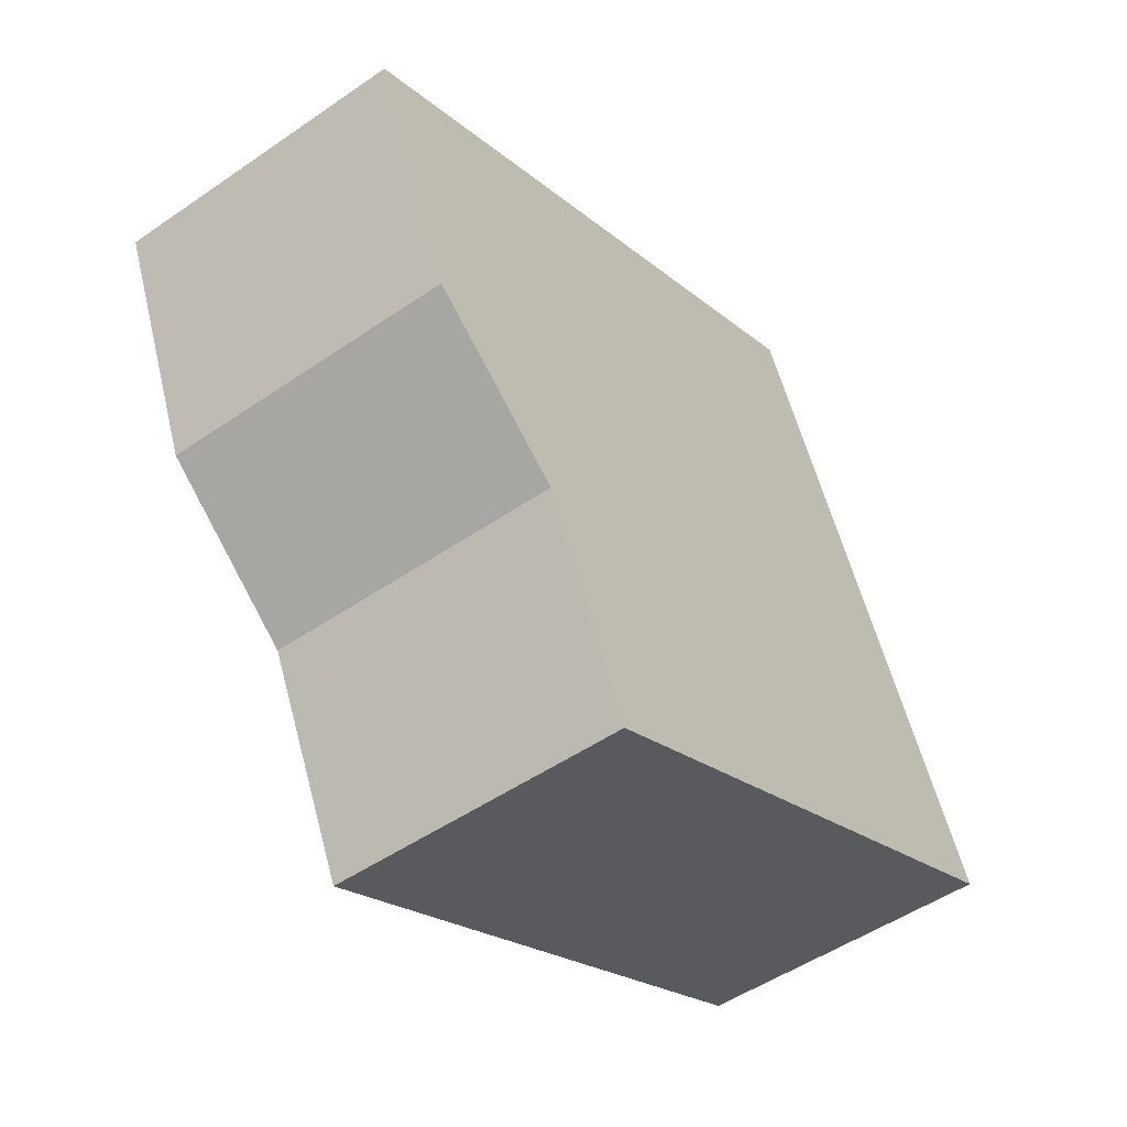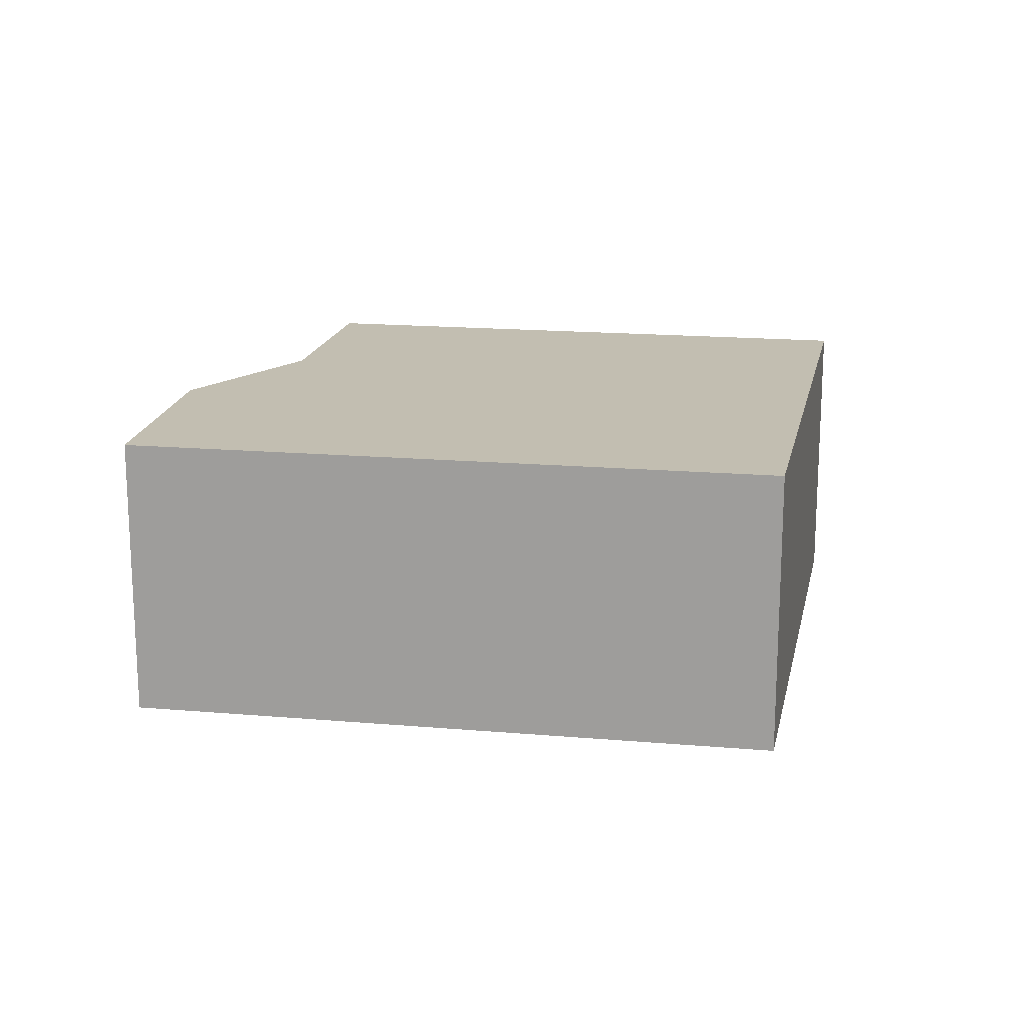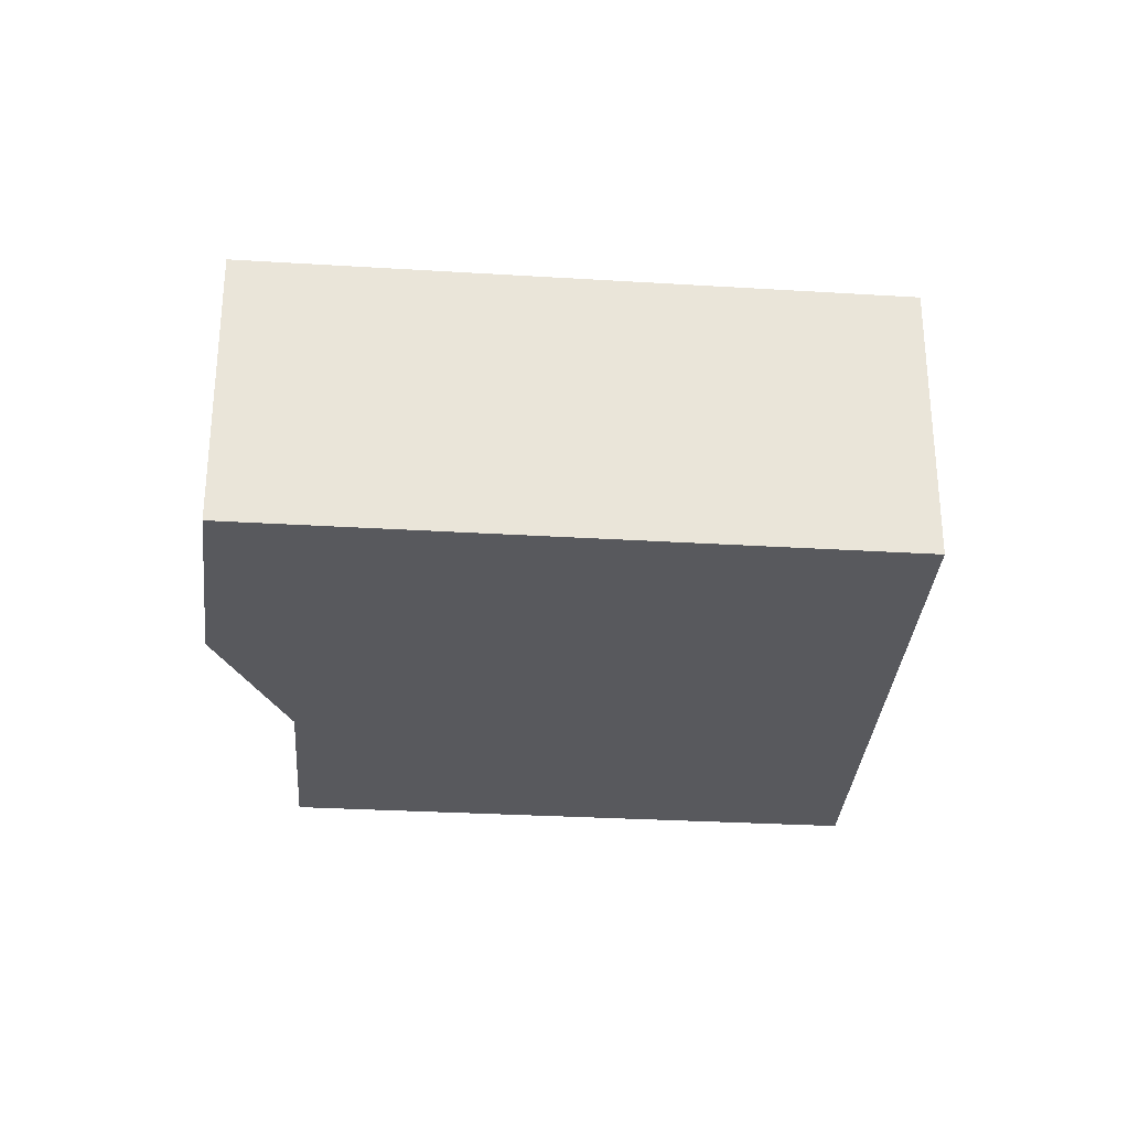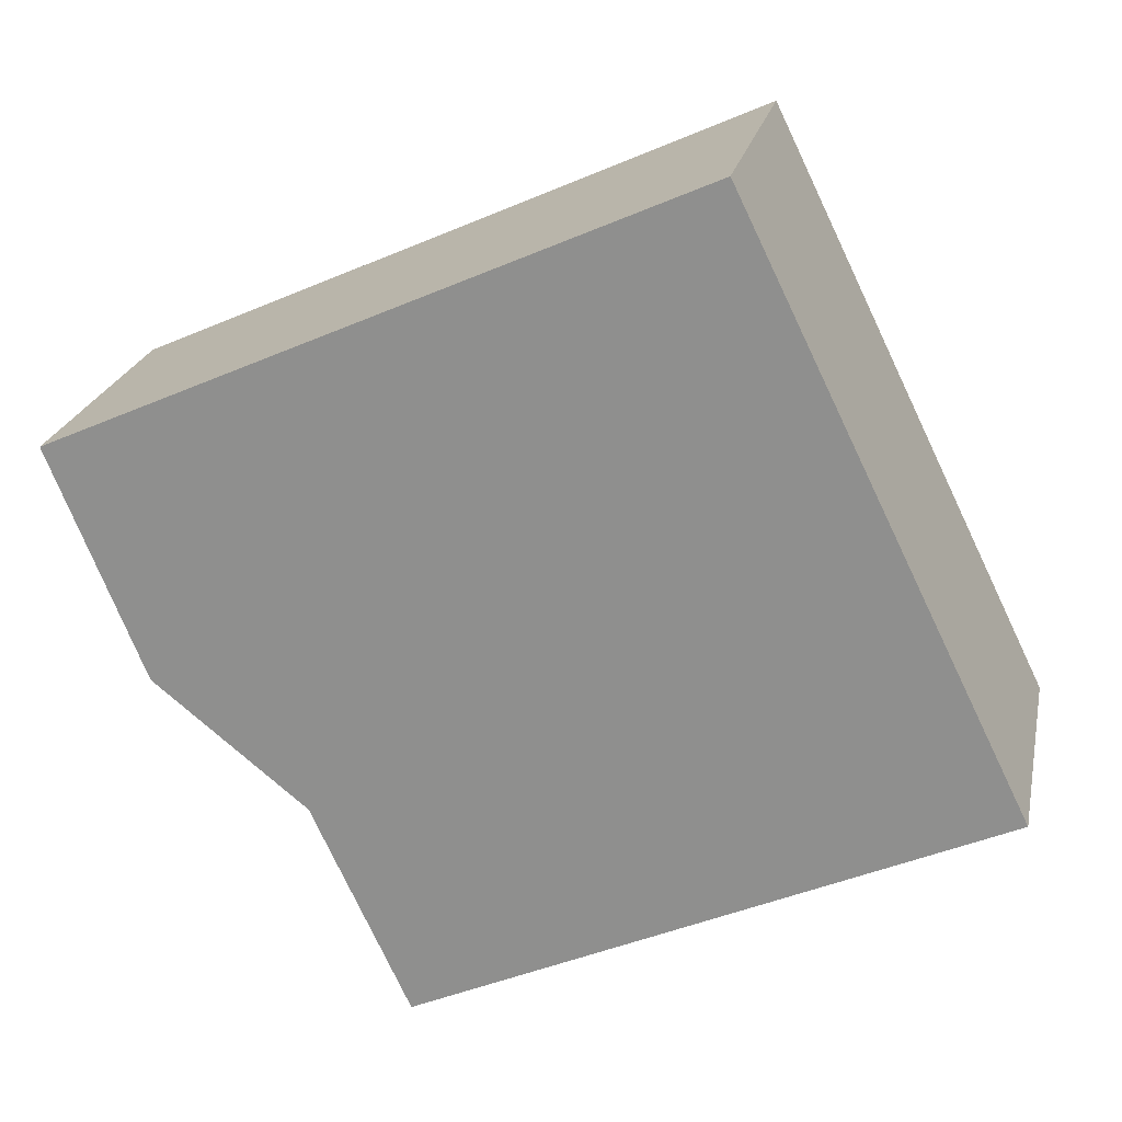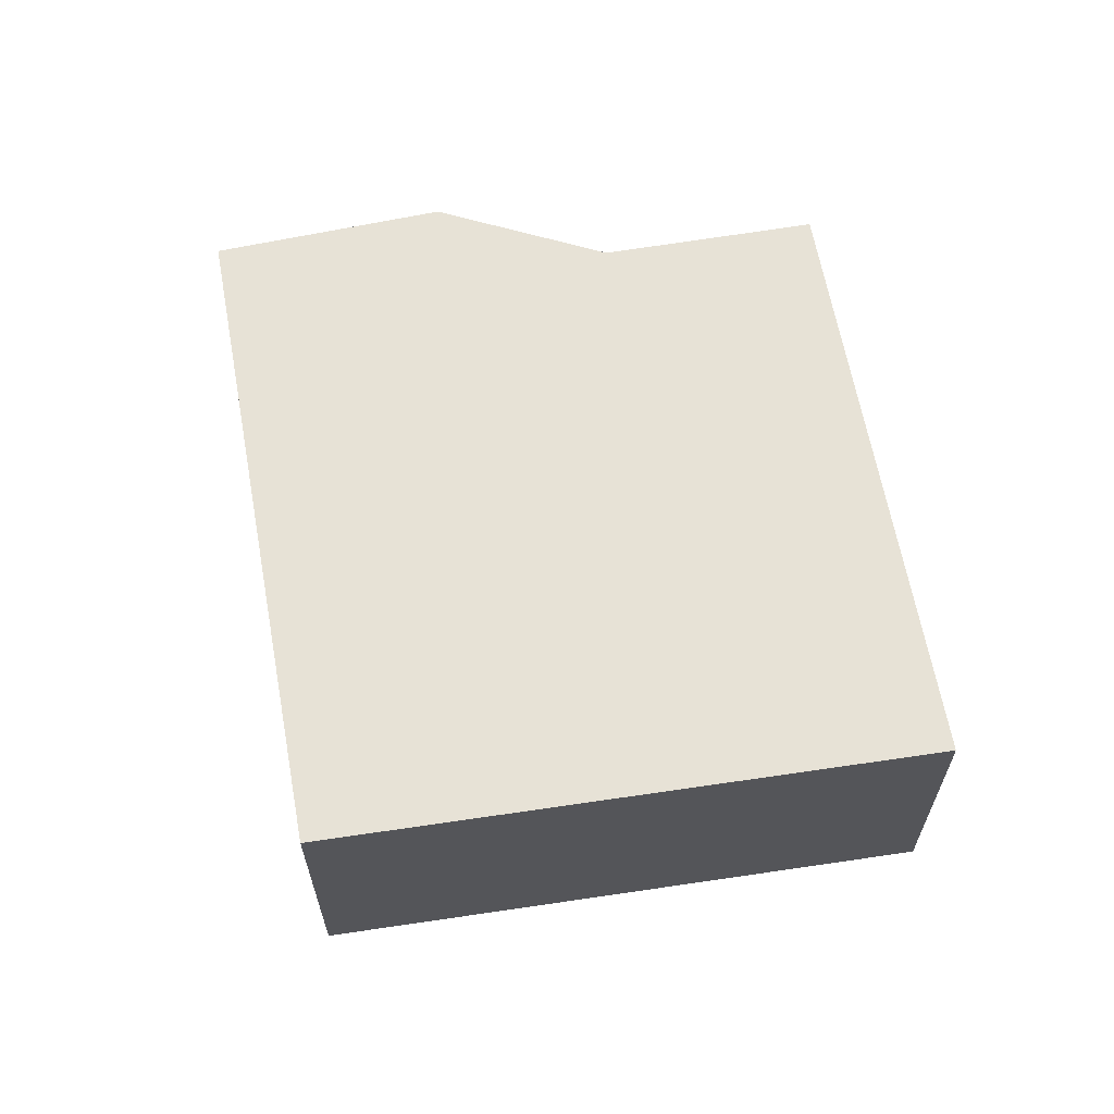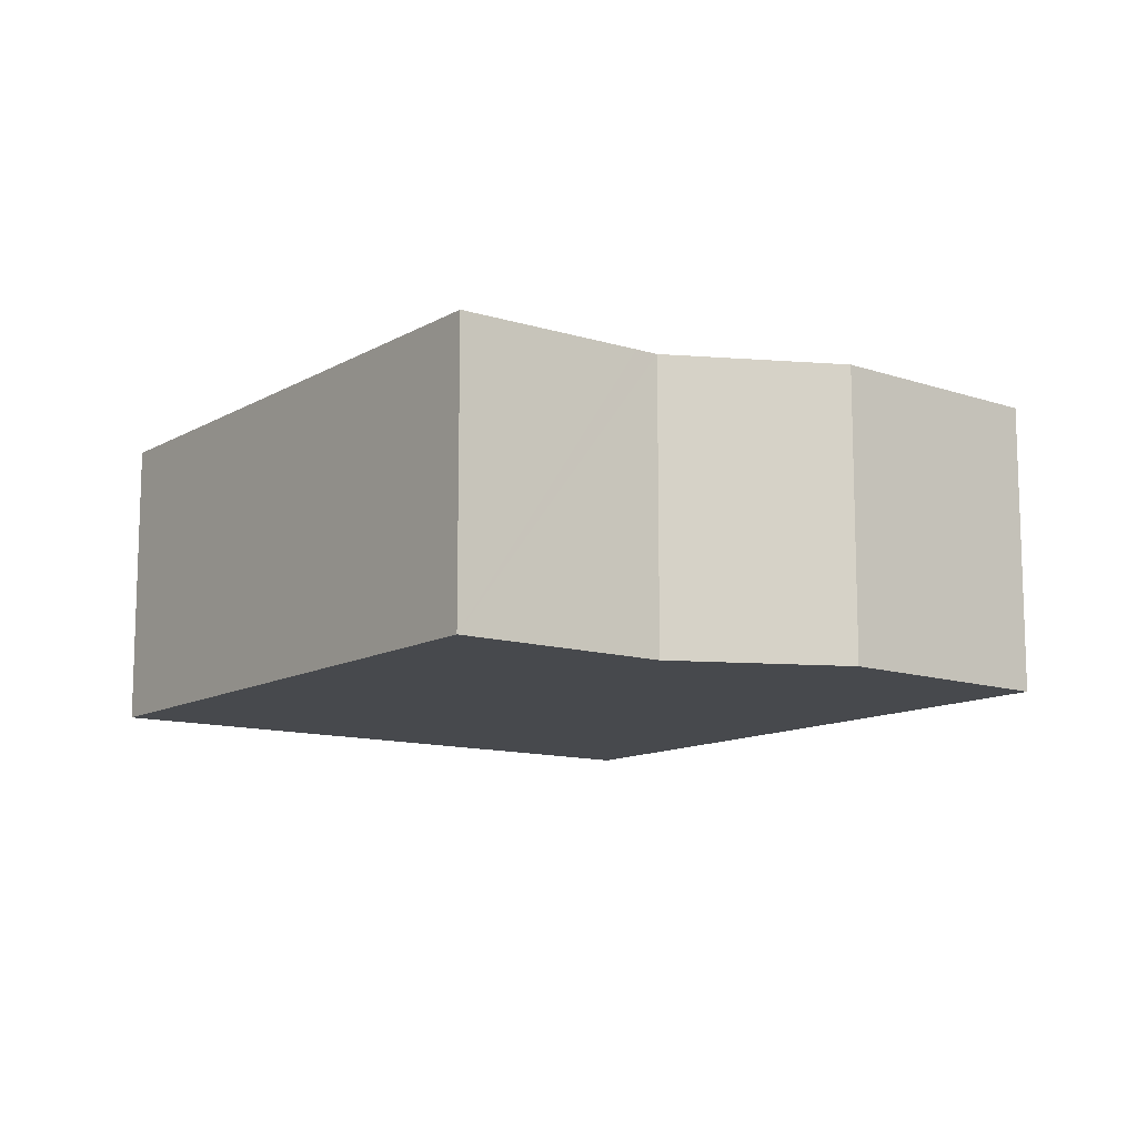
<metadata>
{"format":"obj","ext":"obj","renderer":"f3d","projection":"perspective","resolution":1024,"background":"white","views":[{"elev":-50.0,"azim":-52.8,"up":"+Z"},{"elev":17.1,"azim":-14.4,"up":"+Y"},{"elev":-29.8,"azim":-29.4,"up":"+Y"},{"elev":22.3,"azim":11.7,"up":"+Z"},{"elev":63.4,"azim":55.4,"up":"+Y"},{"elev":-12.0,"azim":-151.3,"up":"+Y"}]}
</metadata>
<code>
v  5.695 2.693 2.563
v  0.836 2.693 -2.043
v  0 2.693 1.649e-16
v  2.193 2.693 -3.141
v  2.289 2.693 -3.348
v  3.06 2.693 -4.999
v  3.874 2.693 -4.63
v  8.245 2.693 -2.649
v  3.06 3.061e-16 -4.999
v  2.193 1.923e-16 -3.141
v  2.289 2.05e-16 -3.348
v  0.836 1.251e-16 -2.043
v  0 0 0
v  5.695 -1.569e-16 2.563
v  8.245 1.622e-16 -2.649
v  3.874 2.835e-16 -4.63
g defaultobject
f 1 2 3
f 2 1 4
f 4 1 5
f 5 1 6
f 6 1 7
f 7 1 8
f 9 5 6
f 5 9 4
f 4 9 10
f 10 9 11
f 10 2 4
f 2 10 12
f 12 3 2
f 3 12 13
f 13 1 3
f 1 13 14
f 14 8 1
f 8 14 15
f 7 9 6
f 9 7 8
f 9 8 16
f 16 8 15
f 12 14 13
f 14 12 10
f 14 10 15
f 15 10 11
f 15 11 16
f 16 11 9

</code>
